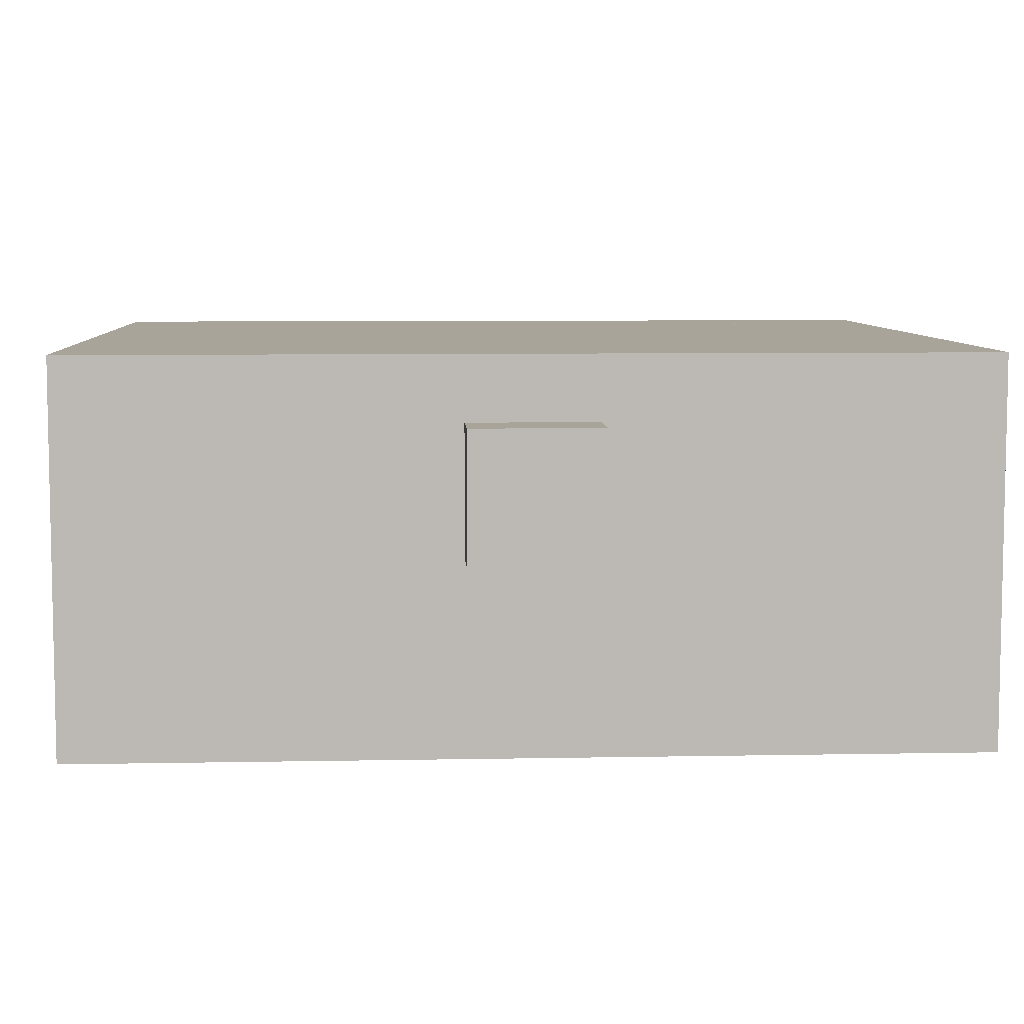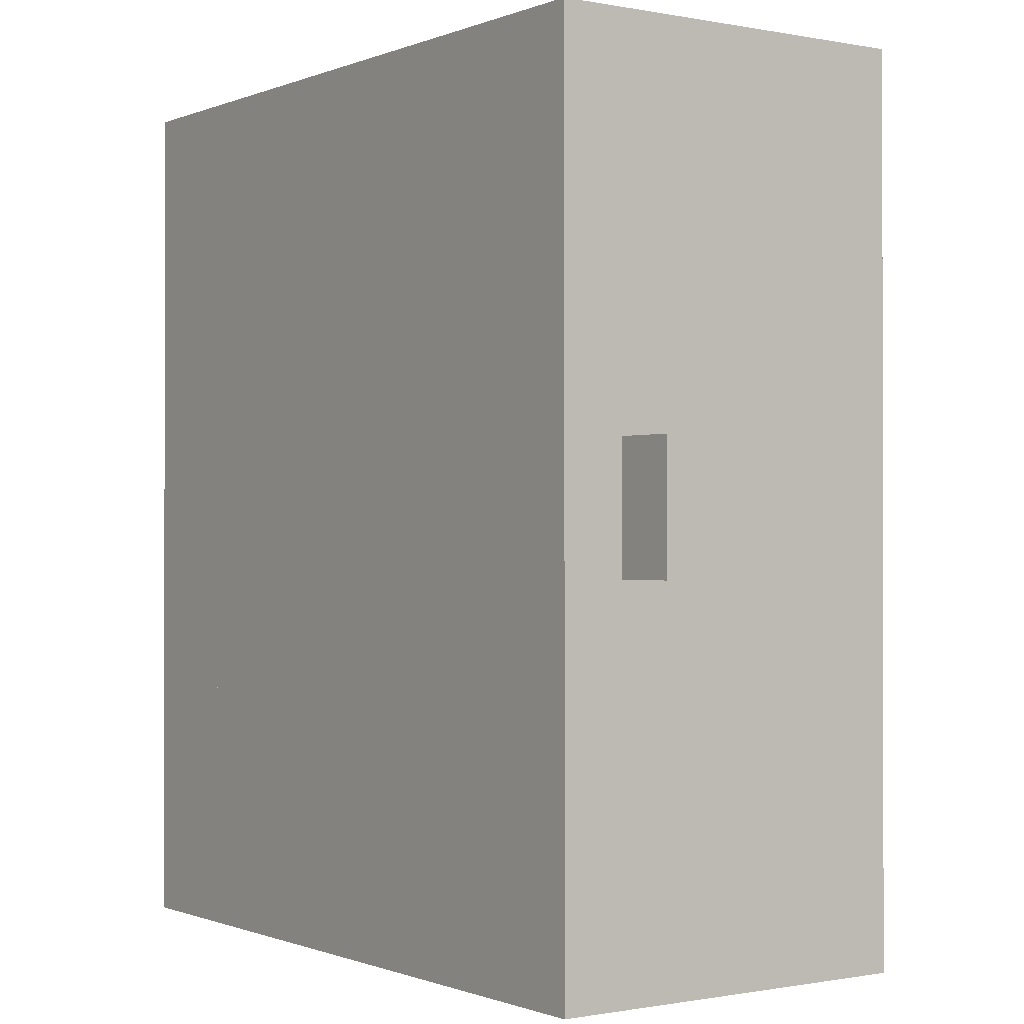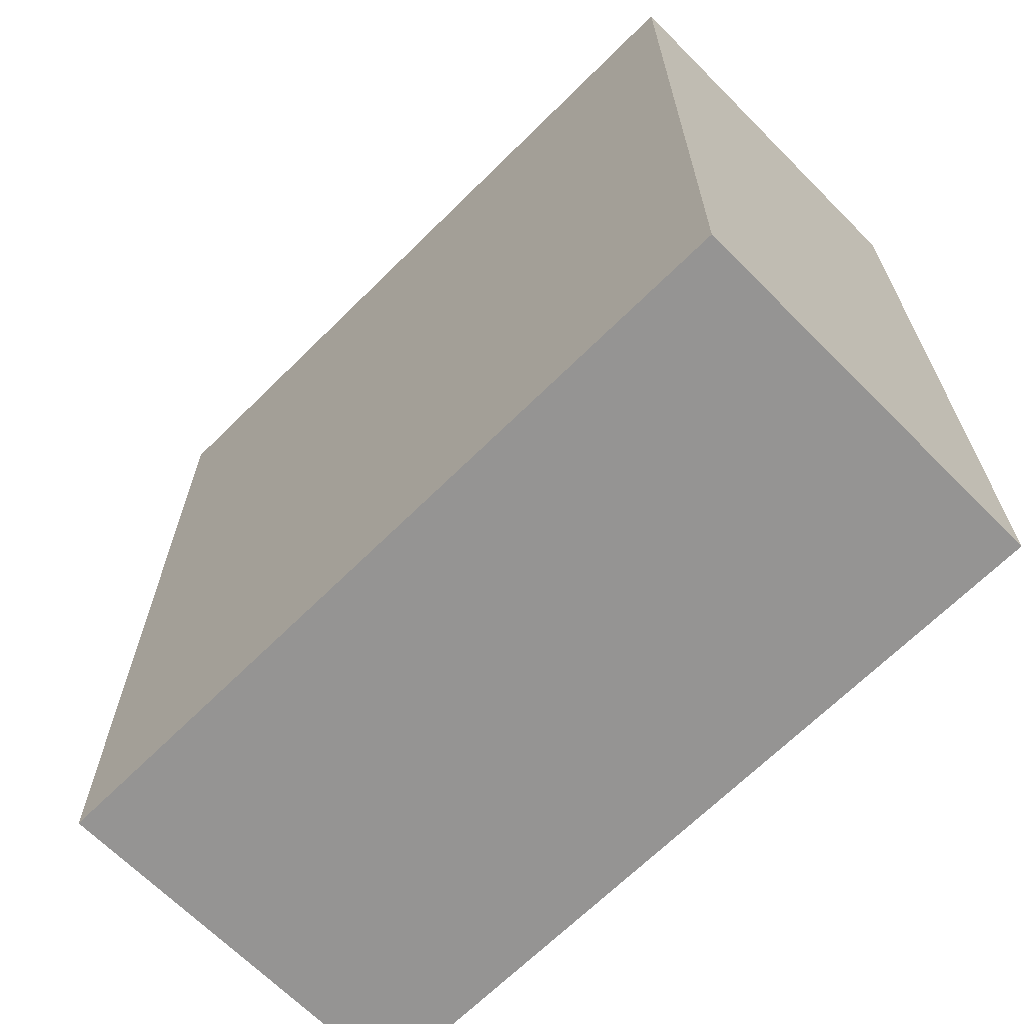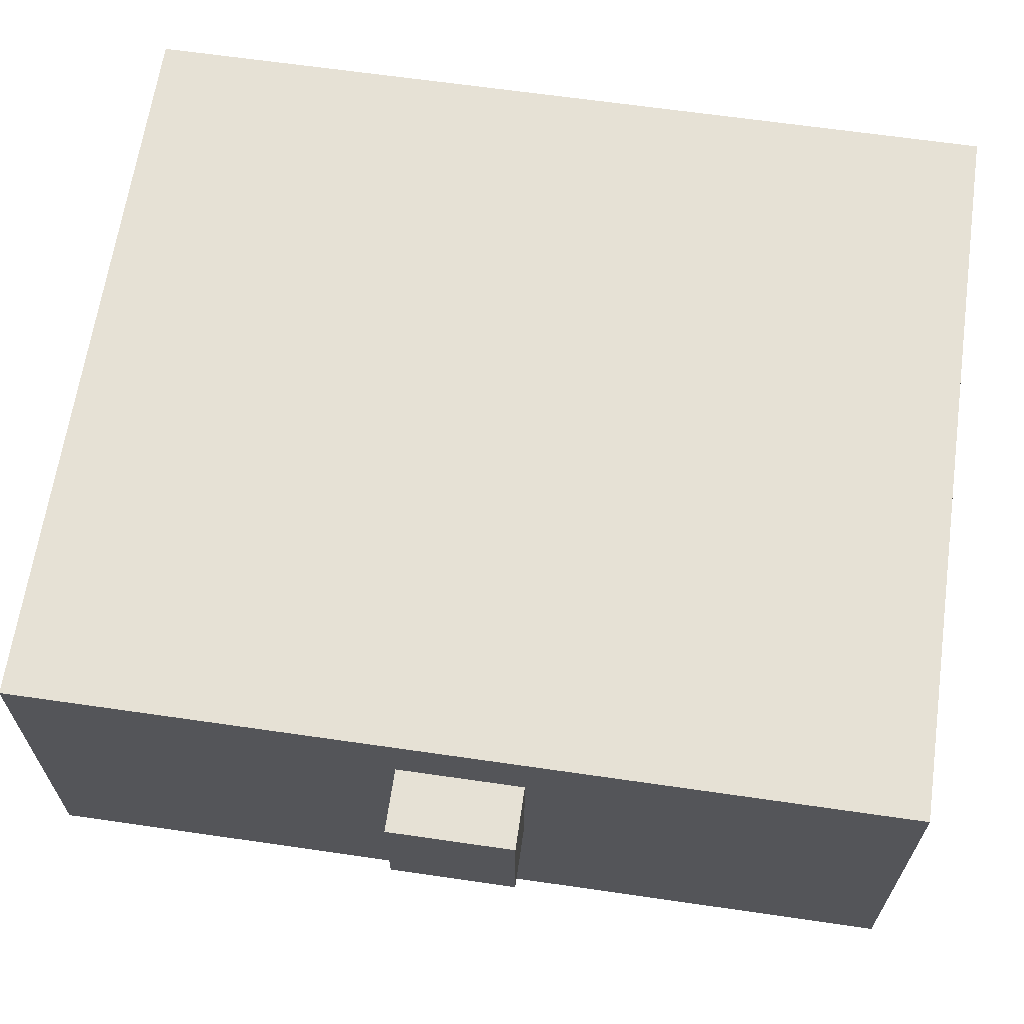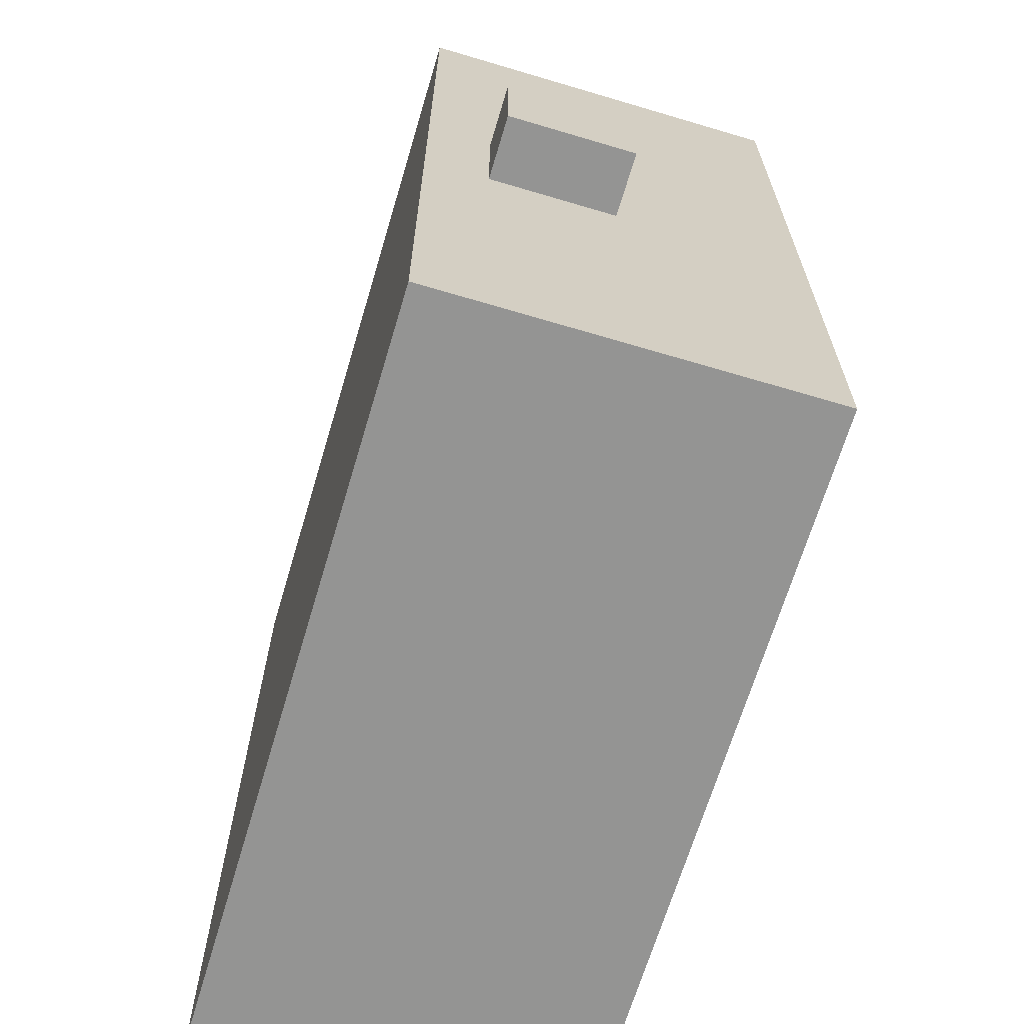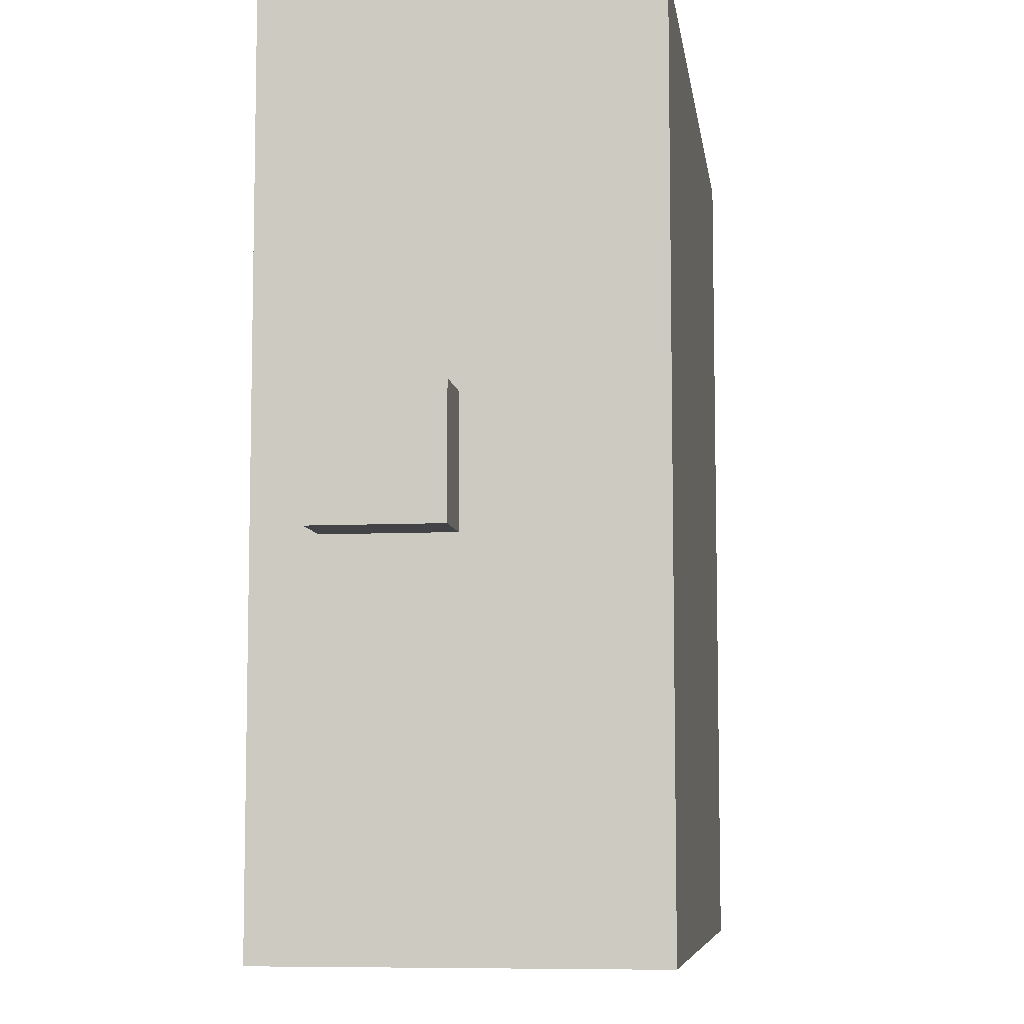
<metadata>
{"format":"obj","ext":"obj","renderer":"f3d","projection":"perspective","resolution":1024,"background":"white","views":[{"elev":7.1,"azim":-93.2,"up":"+Y"},{"elev":-0.6,"azim":-125.2,"up":"+Z"},{"elev":-67.2,"azim":44.8,"up":"+Z"},{"elev":64.7,"azim":-81.7,"up":"+Y"},{"elev":-67.0,"azim":-106.6,"up":"+Z"},{"elev":-7.5,"azim":-82.2,"up":"+Z"}]}
</metadata>
<code>
g Lid_Extras
v 12 6 3
v 12 6 13
v 4 6 13
v 4 6 3
v 12 5 3
v 12 5 13
v 4 5 13
v 4 5 3
v 2 3 7
v 2 3 9
v 1 3 9
v 1 3 7
v 2 5 7
v 2 5 9
v 1 5 9
v 1 5 7
f 2 1 4 3
f 6 7 8 5
f 11 12 9 10
f 13 16 15 14
f 9 13 14 10
f 10 14 15 11
f 11 15 16 12
f 12 16 13 9
g Liner
v 12 1 3
v 12 1 13
v 4 1 13
v 4 1 3
v 4 3 2
v 4 3 14
v 3 3 14
v 3 3 2
v 4 3 13
v 12 3 13
v 12 1 13
v 4 1 13
v 4 1 3
v 12 1 3
v 12 3 3
v 4 3 3
v 12 3 3
v 12 3 13
v 12 1 13
v 12 1 3
v 4 1 3
v 4 1 13
v 4 3 13
v 4 3 3
v 12 3 2
v 12 3 14
v 13 3 14
v 13 3 2
v 12 3 13
v 12 3 14
v 4 3 14
v 4 3 13
v 4 3 2
v 4 3 3
v 12 3 3
v 12 3 2
f 17 20 19 18
f 21 24 23 22
f 27 28 25 26
f 30 31 32 29
f 35 34 33 36
f 38 37 40 39
f 44 41 42 43
f 45 48 47 46
f 52 49 50 51
g Lid_Frame
v 14 4 15
v 2 4 15
v 14 6 15
v 2 6 15
v 2 6 1
v 14 6 1
v 2 4 1
v 14 4 1
v 2 4 15
v 2 4 1
v 2 6 15
v 2 6 1
v 14 6 1
v 14 6 15
v 14 4 1
v 14 4 15
v 12 6 1
v 12 6 15
v 14 6 15
v 14 6 1
v 2 6 1
v 2 6 15
v 4 6 15
v 4 6 1
v 4 6 3
v 12 6 3
v 12 6 1
v 4 6 1
v 4 6 15
v 12 6 15
v 12 6 13
v 4 6 13
v 4 5 3
v 4 5 13
v 3 5 13
v 3 5 3
v 4 6 3
v 4 6 13
v 12 6 13
v 12 6 3
v 13 5 3
v 13 5 13
v 12 5 13
v 12 5 3
v 12 5 3
v 4 5 3
v 12 6 3
v 4 6 3
v 3 5 2
v 3 5 3
v 13 5 3
v 13 5 2
v 13 5 13
v 13 5 14
v 3 5 14
v 3 5 13
v 4 6 13
v 12 6 13
v 4 5 13
v 12 5 13
v 13 4 1
v 13 4 15
v 14 4 15
v 14 4 1
v 2 4 1
v 2 4 15
v 3 4 15
v 3 4 1
v 3 4 2
v 13 4 2
v 13 4 1
v 3 4 1
v 3 4 15
v 13 4 15
v 13 4 14
v 3 4 14
v 3 4 14
v 13 4 14
v 3 5 14
v 13 5 14
v 3 4 2
v 3 4 14
v 3 5 2
v 3 5 14
v 13 5 14
v 13 5 2
v 13 4 14
v 13 4 2
v 13 5 2
v 3 5 2
v 13 4 2
v 3 4 2
f 53 55 56 54
f 60 59 57 58
f 61 63 64 62
f 68 67 65 66
f 69 70 71 72
f 76 73 74 75
f 77 78 79 80
f 84 81 82 83
f 87 88 85 86
f 85 89 90 86
f 96 95 91 92
f 94 95 96 93
f 97 99 100 98
f 102 101 104 103
f 107 108 105 106
f 112 111 109 110
f 113 116 115 114
f 120 119 118 117
f 121 124 123 122
f 128 127 126 125
f 129 131 132 130
f 133 135 136 134
f 140 139 137 138
f 144 143 141 142
g Base
v 3 4 1
v 3 4 15
v 2 4 15
v 2 4 1
v 14 0 1
v 14 0 15
v 2 0 15
v 2 0 1
v 2 4 1
v 2 4 15
v 2 -0 15
v 2 0 1
v 14 0 1
v 14 -0 15
v 14 4 15
v 14 4 1
v 2 4 1
v 14 4 1
v 14 -0 1
v 2 0 1
v 2 0 15
v 14 -0 15
v 14 4 15
v 2 4 15
v 3 4 14
v 13 4 14
v 13 3 14
v 3 3 14
v 3 3 2
v 13 3 2
v 13 4 2
v 3 4 2
v 13 4 2
v 13 4 14
v 13 3 14
v 13 3 2
v 3 3 2
v 3 3 14
v 3 4 14
v 3 4 2
v 13 4 1
v 13 4 15
v 14 4 15
v 14 4 1
v 13 4 14
v 13 4 15
v 3 4 15
v 3 4 14
v 3 4 1
v 3 4 2
v 13 4 2
v 13 4 1
f 145 148 147 146
f 149 150 151 152
f 155 154 153 156
f 158 157 160 159
f 163 164 161 162
f 166 167 168 165
f 171 172 169 170
f 174 175 176 173
f 179 178 177 180
f 182 181 184 183
f 188 185 186 187
f 189 192 191 190
f 196 193 194 195

</code>
